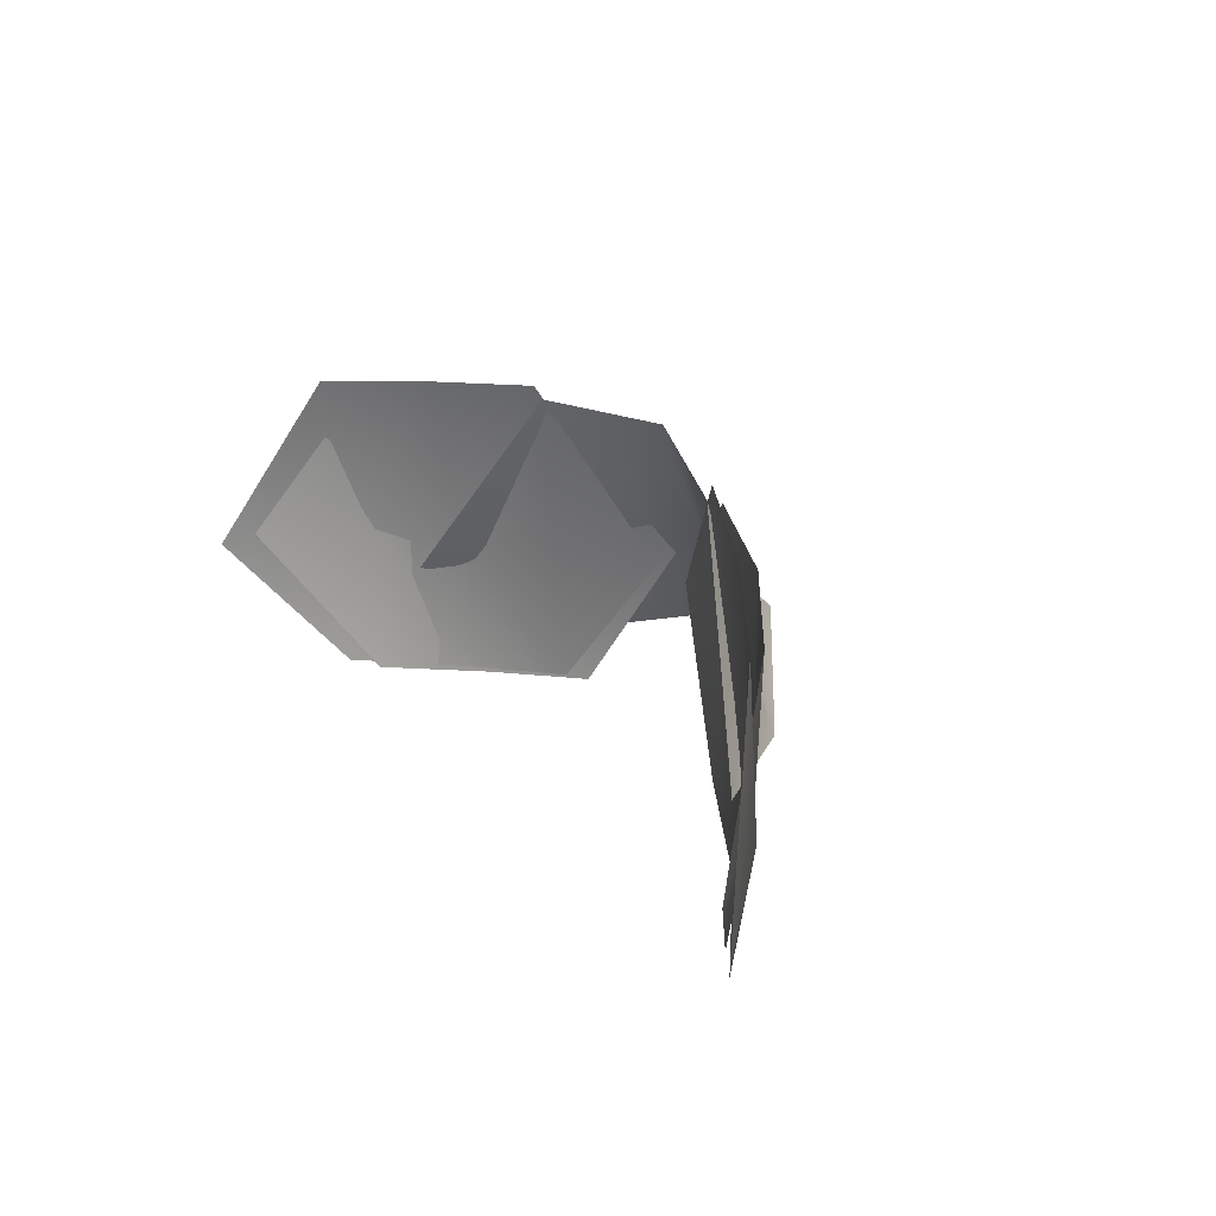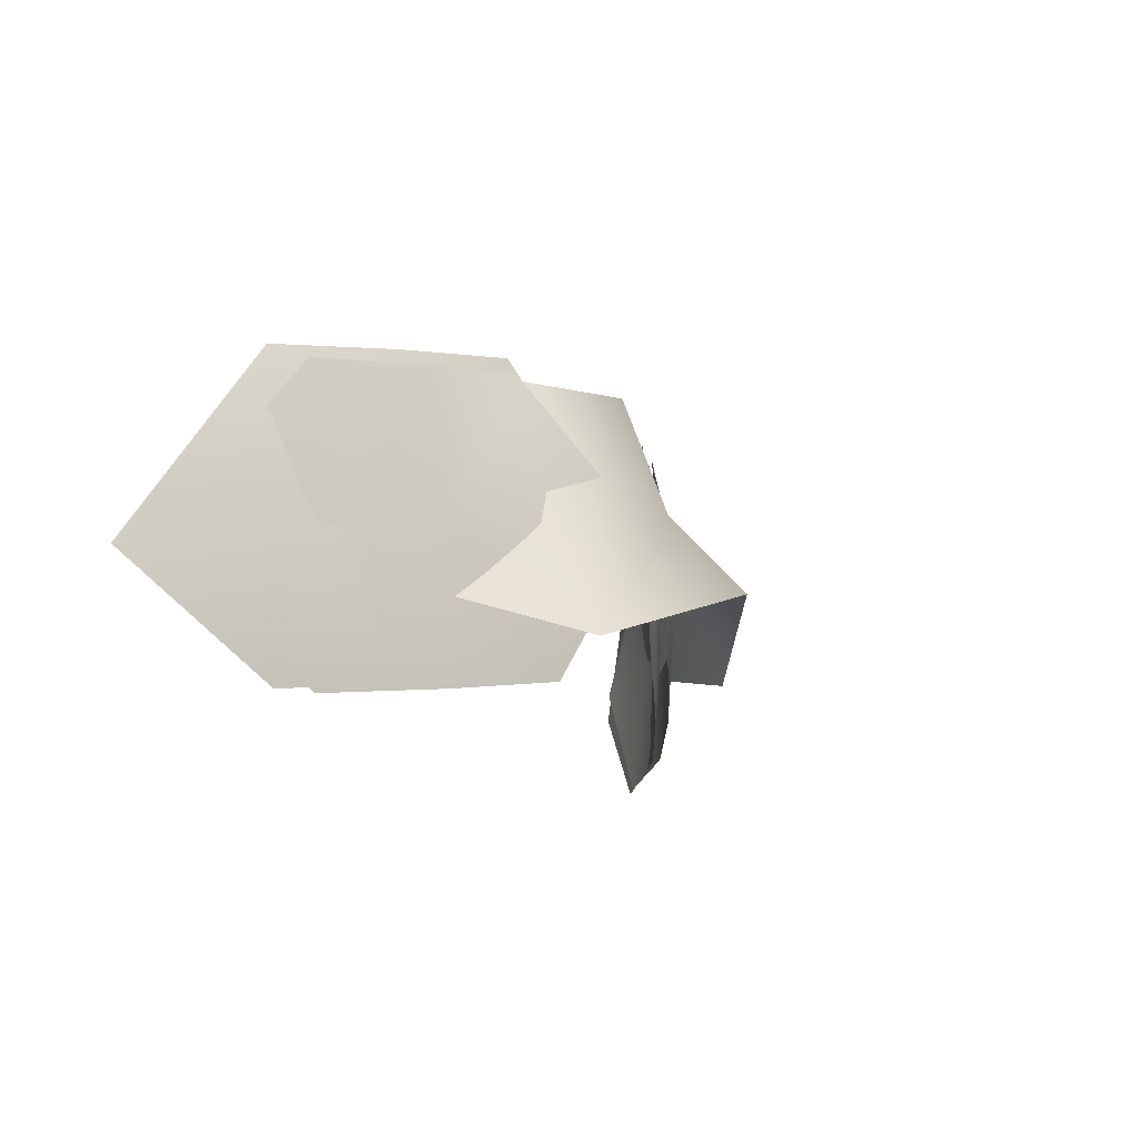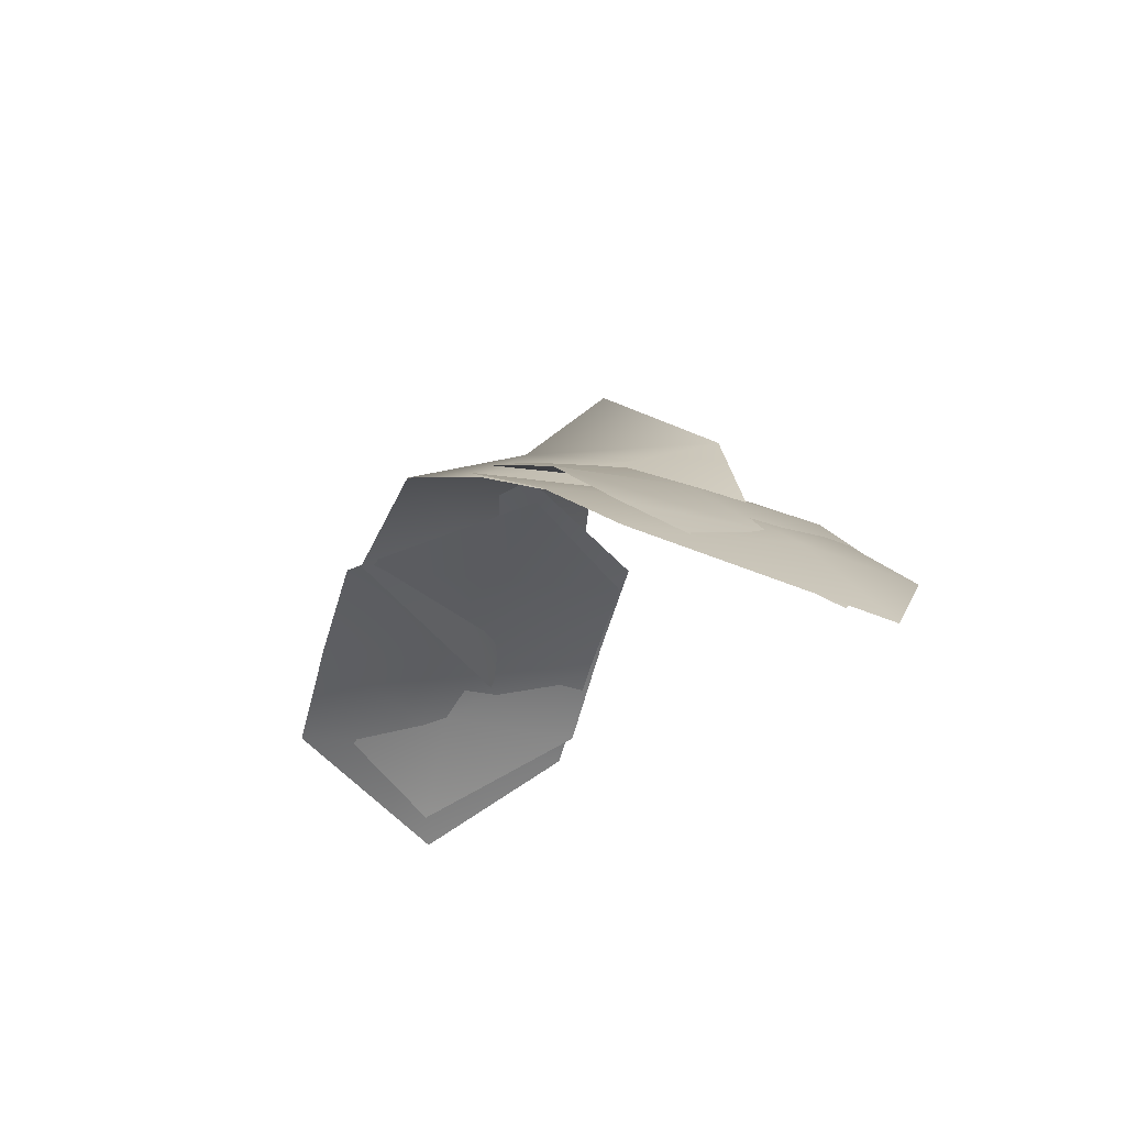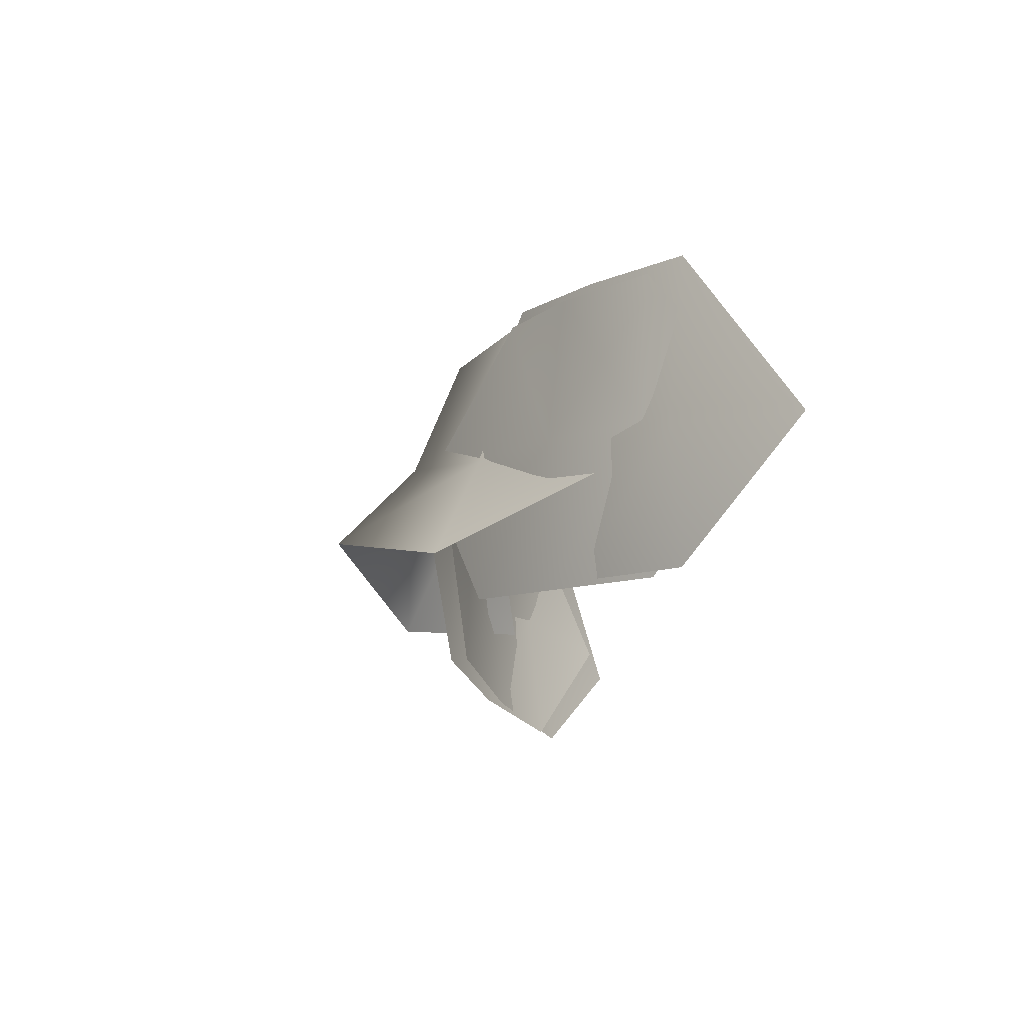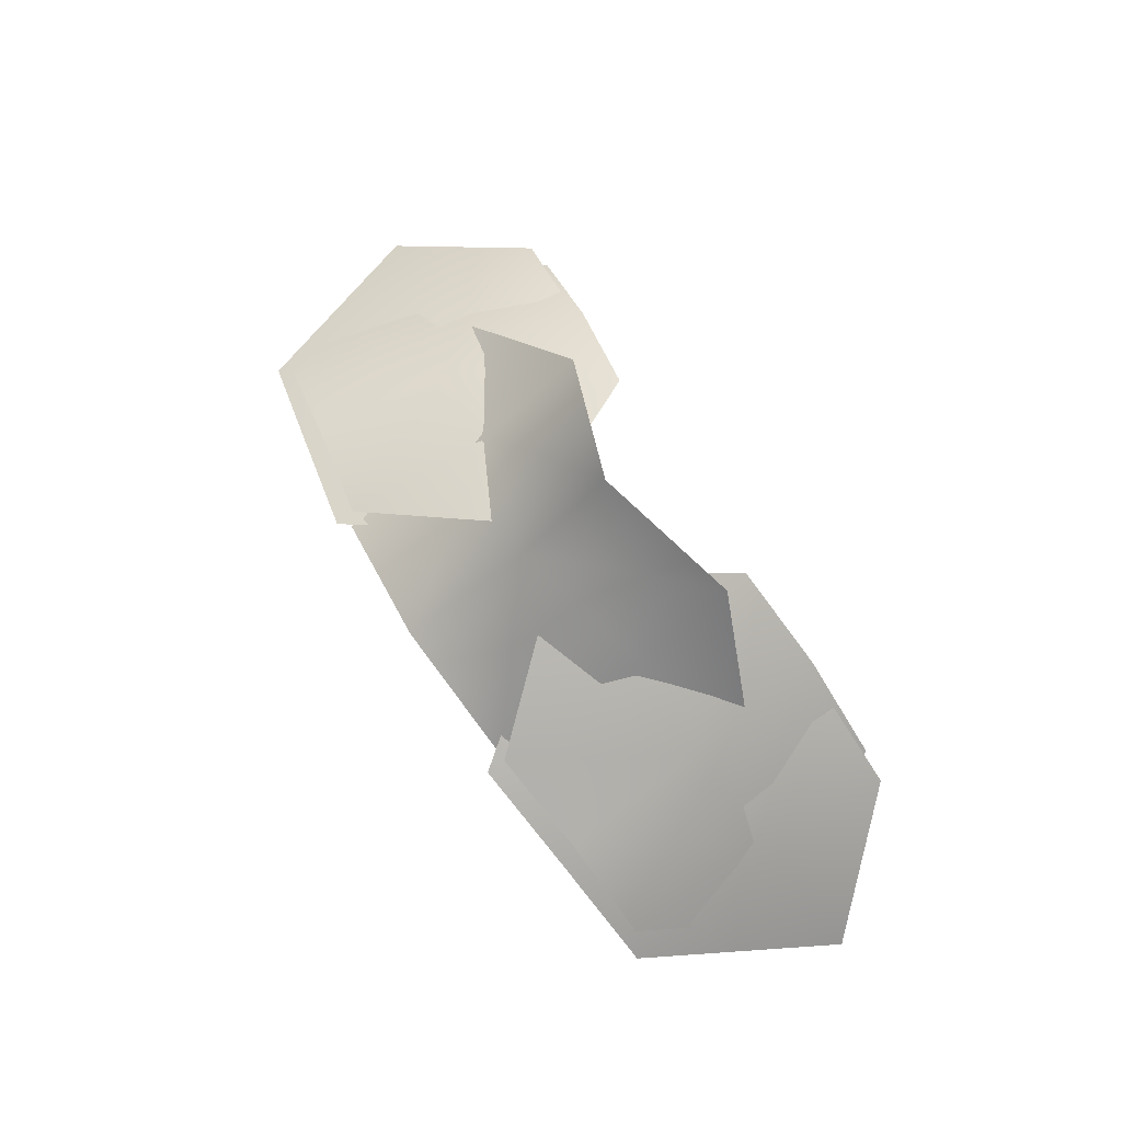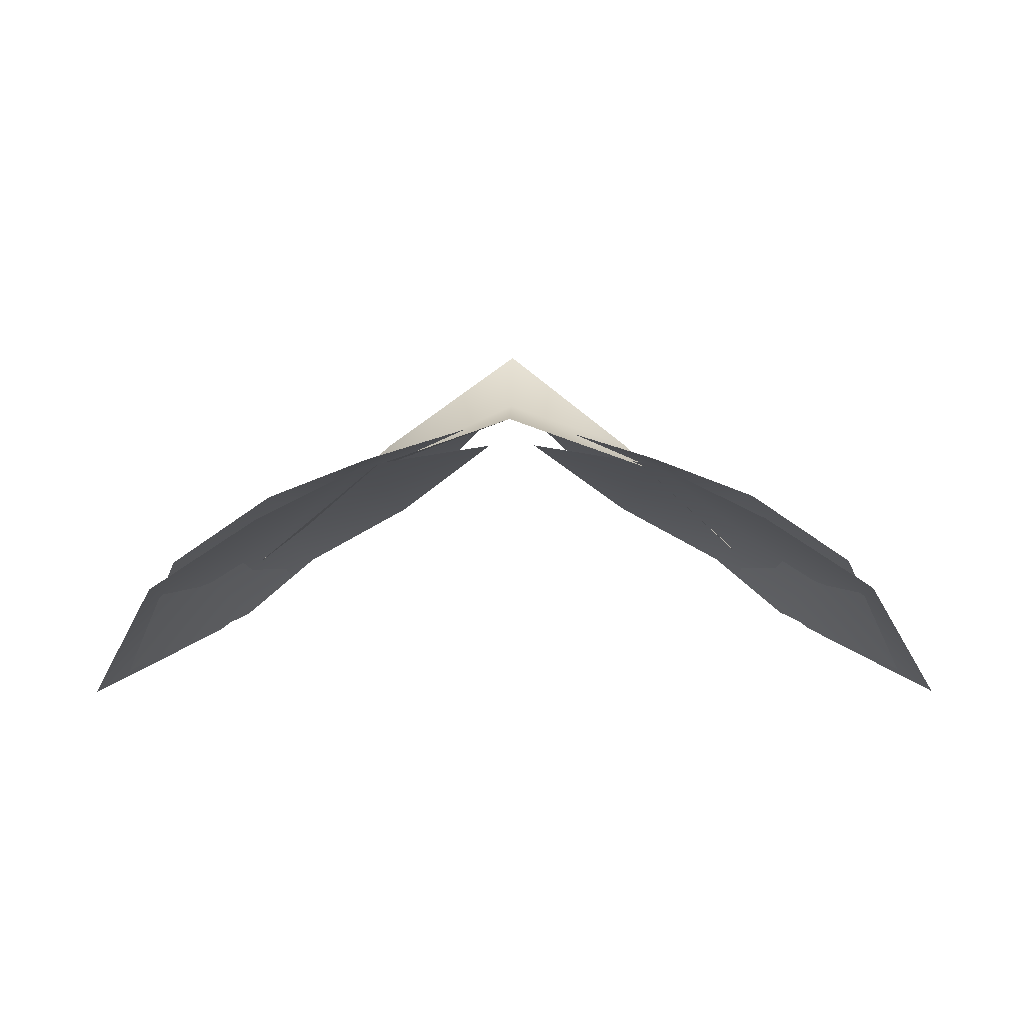
<metadata>
{"format":"obj","ext":"obj","renderer":"f3d","projection":"perspective","resolution":1024,"background":"white","views":[{"elev":25.5,"azim":-122.8,"up":"+Y"},{"elev":-14.7,"azim":-62.2,"up":"+Y"},{"elev":-20.0,"azim":-117.2,"up":"+Z"},{"elev":-20.1,"azim":81.3,"up":"+Y"},{"elev":74.7,"azim":-121.4,"up":"+Z"},{"elev":-12.2,"azim":-179.2,"up":"+Z"}]}
</metadata>
<code>
v  0.0088 1.44 0.0148
v  0.0093 1.445 0.015
v  0.0047 1.441 0.0169
v  0.0052 1.446 0.0167
v  0.0054 1.452 0.0161
v  0.0095 1.452 0.0142
v  0.0133 1.444 0.0123
v  0.0127 1.44 0.0119
v  0.0135 1.451 0.0117
v  0.017 1.444 0.0087
v  0.0009 1.447 0.0183
v  -0.0052 1.446 0.0167
v  -0.0093 1.445 0.015
v  -0.0047 1.441 0.0169
v  -0.0088 1.44 0.0148
v  -0.0054 1.452 0.0161
v  -0.0095 1.452 0.0142
v  -0.0133 1.444 0.0123
v  -0.0127 1.44 0.0119
v  -0.0135 1.451 0.0117
v  -0.017 1.444 0.0087
v  -0.0009 1.447 0.0183
v  0 1.444 0.0227
v  0 1.448 0.0197
v  -0.0048 1.442 0.0194
v  -0.005 1.446 0.0179
v  -0.005 1.452 0.0162
v  0 1.452 0.0179
v  0.005 1.446 0.0177
v  0.0053 1.442 0.0194
v  0.005 1.452 0.0162
v  0.0105 1.444 0.014
v  -0.0096 1.444 0.0141
v  0.008 1.44 0.0155
v  0.0086 1.446 0.0157
v  0.0043 1.441 0.0176
v  0.0049 1.446 0.0177
v  0.0054 1.452 0.0165
v  0.0091 1.451 0.0152
v  0.0122 1.445 0.013
v  0.0115 1.44 0.0126
v  0.0127 1.45 0.0128
v  0.0155 1.444 0.0095
v  0.001 1.447 0.0192
v  -0.0049 1.446 0.0177
v  -0.0086 1.446 0.0157
v  -0.0043 1.441 0.0176
v  -0.008 1.44 0.0155
v  -0.0054 1.452 0.0165
v  -0.0091 1.451 0.0152
v  -0.0122 1.445 0.013
v  -0.0115 1.44 0.0126
v  -0.0127 1.45 0.0128
v  -0.0155 1.444 0.0095
v  -0.001 1.447 0.0192
f 1 2 3
f 4 3 2
f 4 2 5
f 6 5 2
f 2 1 7
f 2 7 6
f 8 7 1
f 9 6 7
f 7 8 10
f 10 9 7
f 4 11 3
f 4 5 11
f 12 13 14
f 15 14 13
f 12 16 13
f 17 13 16
f 13 18 15
f 13 17 18
f 19 15 18
f 20 18 17
f 18 21 19
f 21 18 20
f 12 14 22
f 12 22 16
f 23 24 25
f 26 25 24
f 26 24 27
f 28 27 24
f 24 23 29
f 24 29 28
f 30 29 23
f 31 28 29
f 29 30 32
f 32 31 29
f 26 33 25
f 26 27 33
f 34 35 36
f 37 36 35
f 37 35 38
f 39 38 35
f 35 34 40
f 35 40 39
f 41 40 34
f 42 39 40
f 40 41 43
f 43 42 40
f 37 44 36
f 37 38 44
f 45 46 47
f 48 47 46
f 45 49 46
f 50 46 49
f 46 51 48
f 46 50 51
f 52 48 51
f 53 51 50
f 51 54 52
f 54 51 53
f 45 47 55
f 45 55 49

</code>
